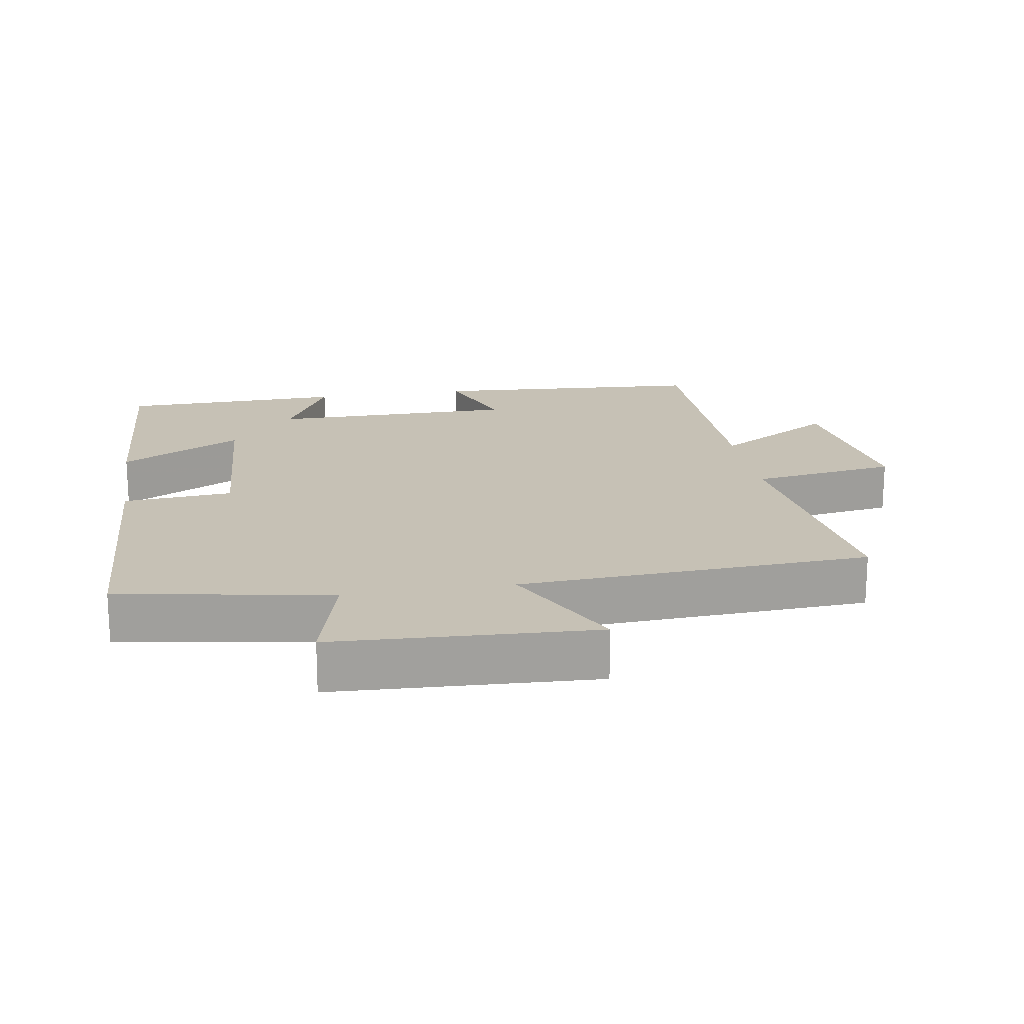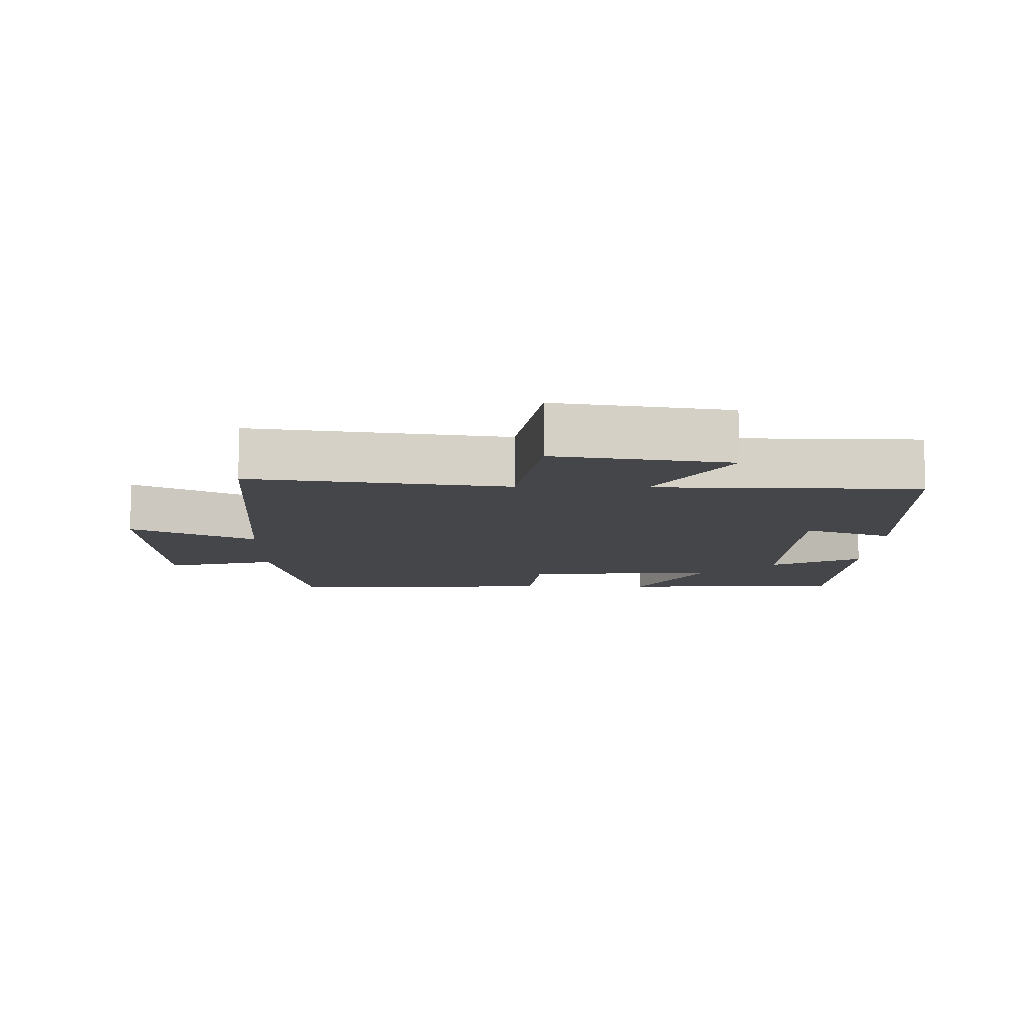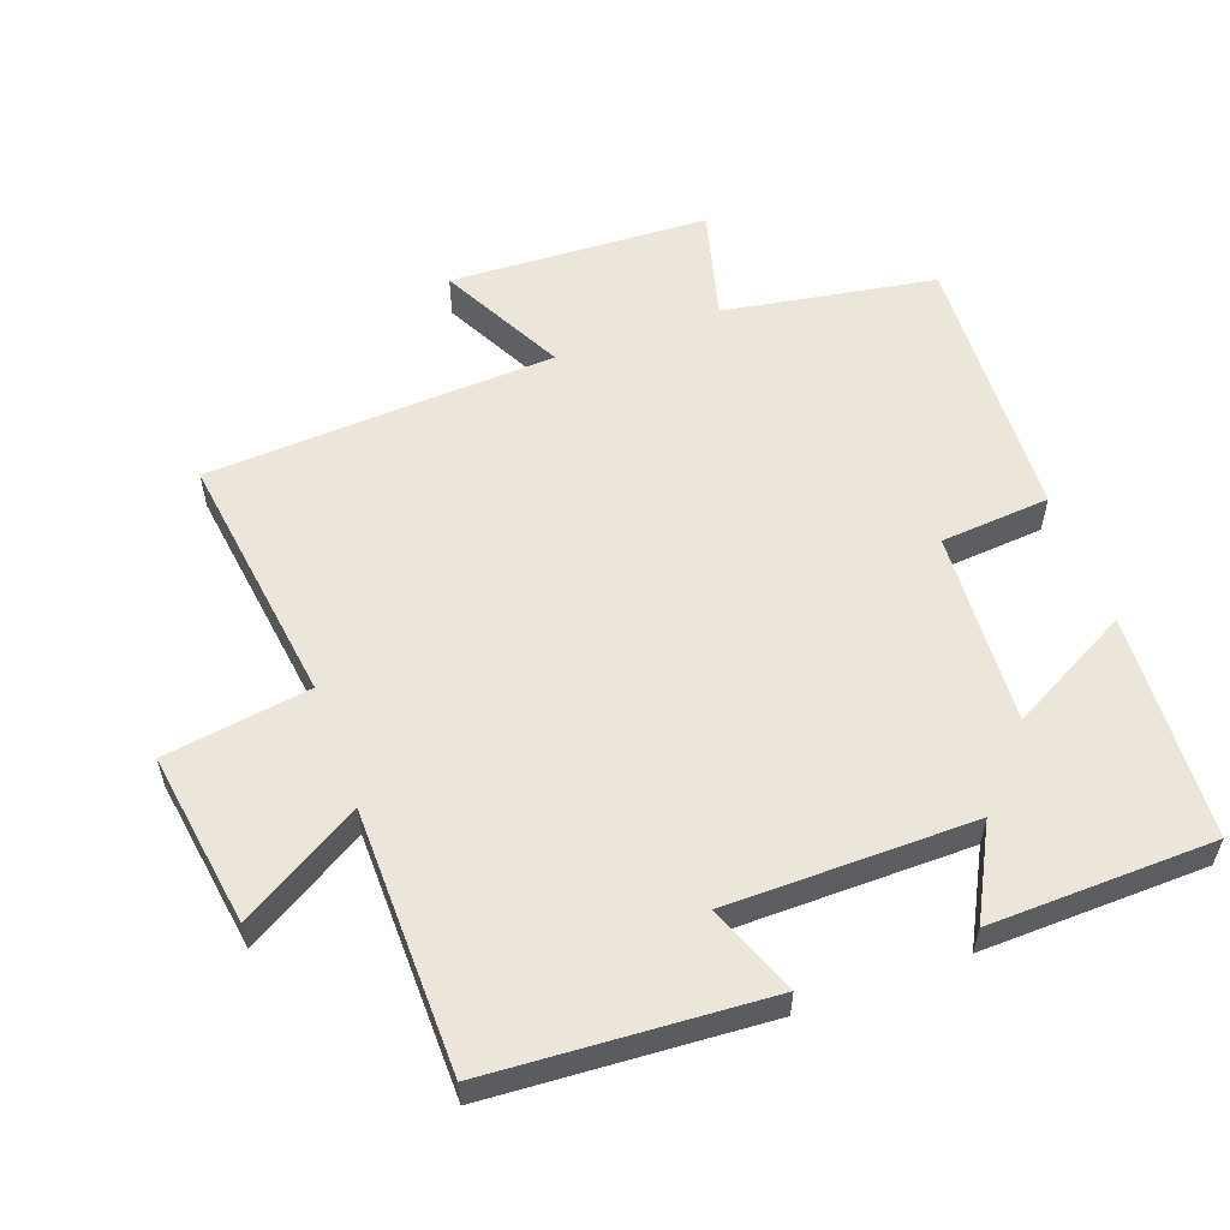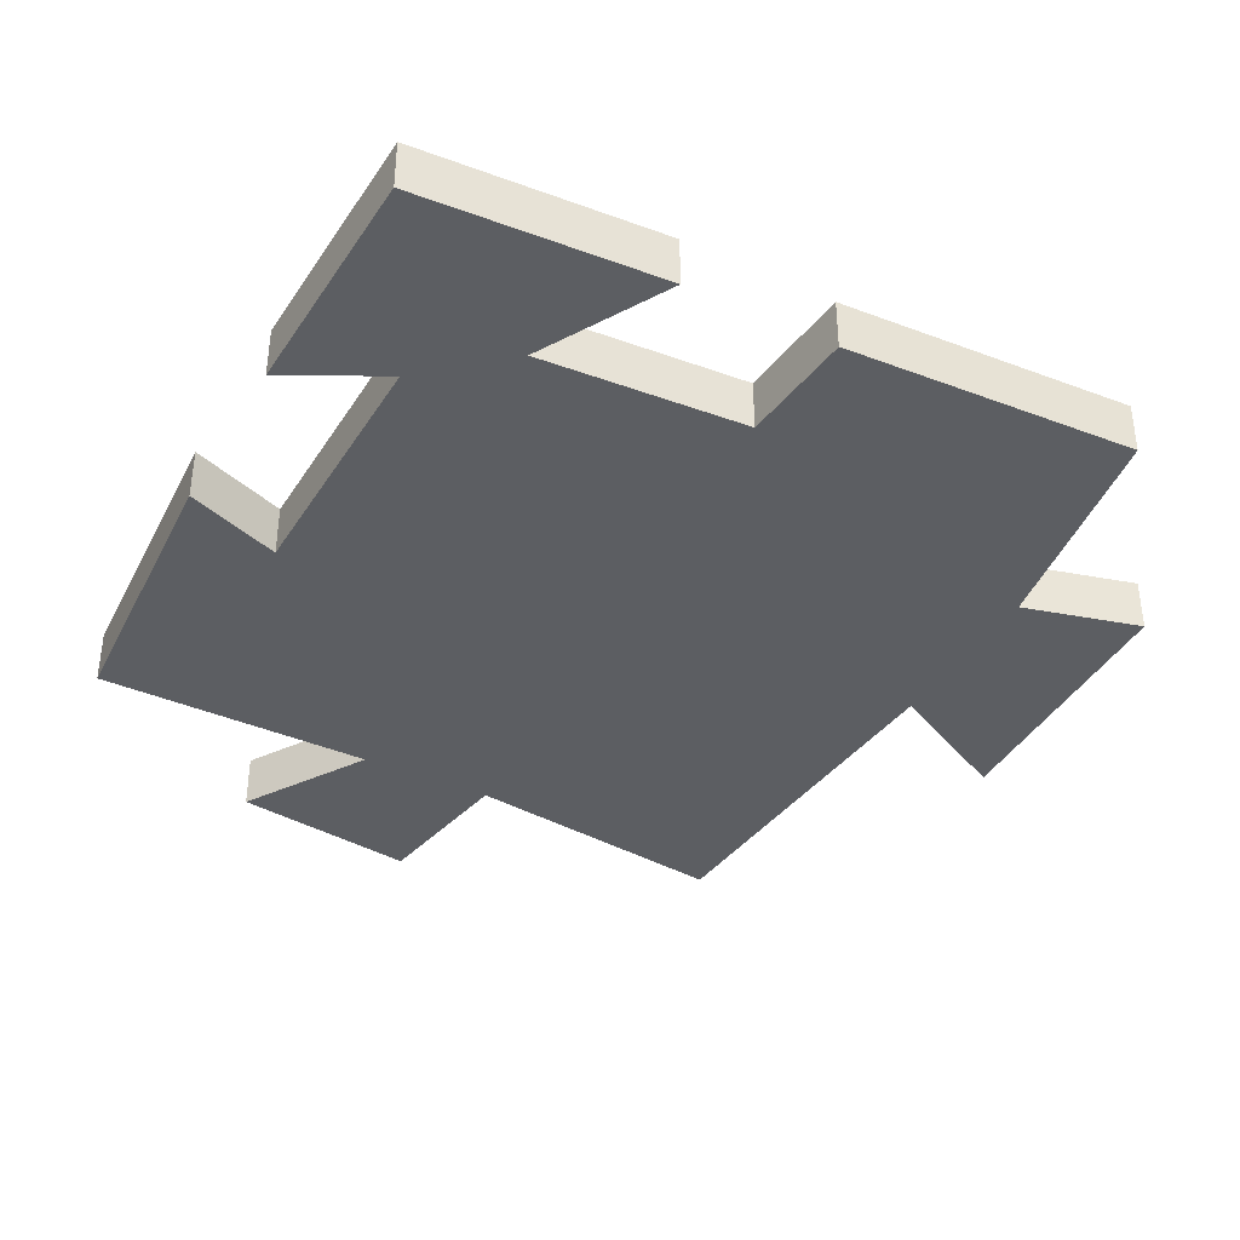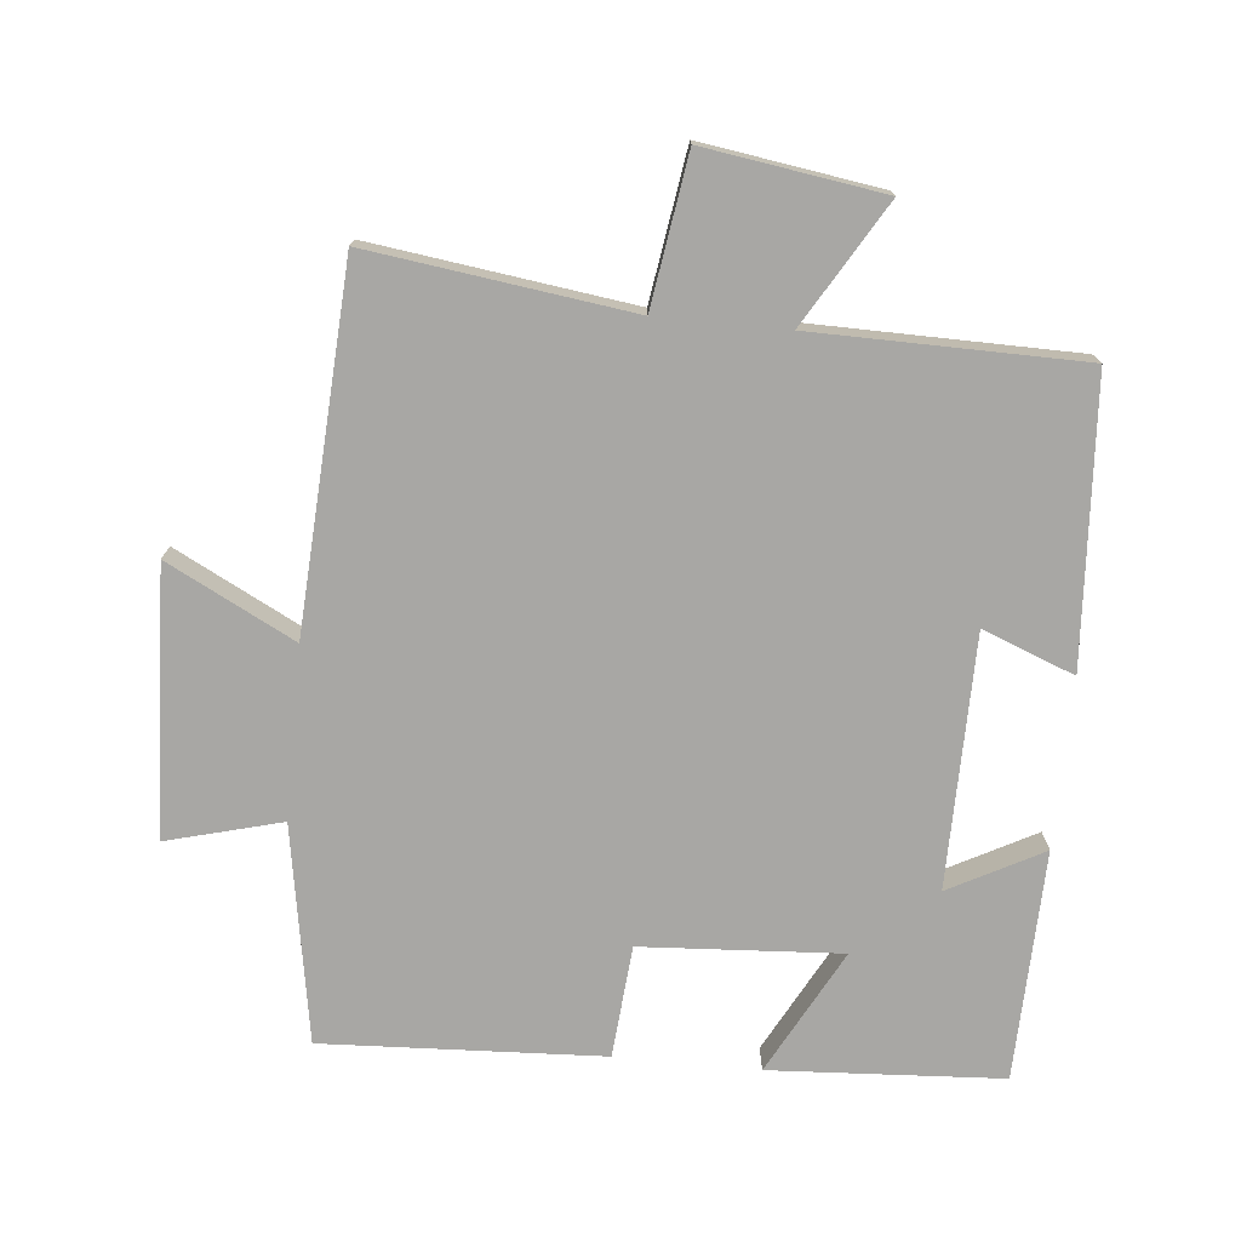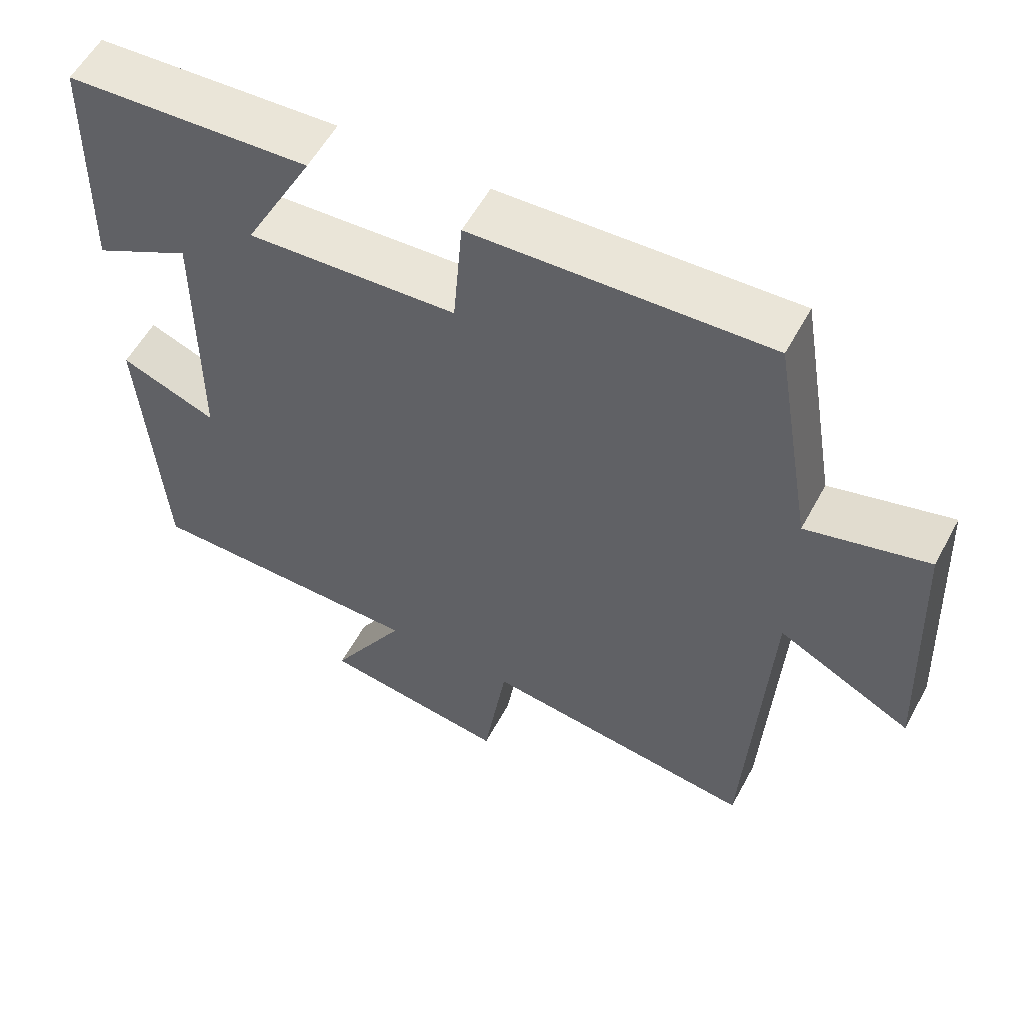
<metadata>
{"format":"obj","ext":"obj","renderer":"f3d","projection":"perspective","resolution":1024,"background":"white","views":[{"elev":18.8,"azim":80.7,"up":"+Y"},{"elev":-9.9,"azim":178.7,"up":"+Y"},{"elev":56.5,"azim":-110.1,"up":"+Y"},{"elev":-37.6,"azim":-28.6,"up":"+Y"},{"elev":-74.6,"azim":174.4,"up":"+Y"},{"elev":56.7,"azim":28.2,"up":"+Z"}]}
</metadata>
<code>
v 0.447 0.07 0.52
v 0.5 0.07 0.208
v 0.665 0.07 0.252
v 0.683 0.07 -0.13
v 0.5 0.07 -0.036
v 0.472 0.07 -0.55
v 0.097 0.07 -0.5
v 0.065 0.07 -0.714
v -0.191 0.07 -0.676
v -0.087 0.07 -0.5
v -0.473 0.07 -0.496
v -0.5 0.07 -0.09
v -0.368 0.07 -0.141
v -0.366 0.07 0.221
v -0.5 0.07 0.15
v -0.492 0.07 0.48
v -0.159 0.07 0.5
v -0.254 0.07 0.321
v 0.032 0.07 0.339
v 0.045 0.07 0.5
v 0.447 0 0.52
v 0.5 0 0.208
v 0.665 0 0.252
v 0.683 0 -0.13
v 0.5 0 -0.036
v 0.472 0 -0.55
v 0.097 0 -0.5
v 0.065 0 -0.714
v -0.191 0 -0.676
v -0.087 0 -0.5
v -0.473 0 -0.496
v -0.5 0 -0.09
v -0.368 0 -0.141
v -0.366 0 0.221
v -0.5 0 0.15
v -0.492 0 0.48
v -0.159 0 0.5
v -0.254 0 0.321
v 0.032 0 0.339
v 0.045 0 0.5
f 19 20 1 2
f 18 19 2
f 15 16 17 18
f 14 15 18
f 13 14 18 2
f 10 11 12 13
f 10 13 2 3
f 7 8 9 10
f 7 10 3
f 5 6 7
f 5 7 3
f 3 4 5
f 22 21 40 39
f 22 39 38
f 38 37 36 35
f 38 35 34
f 22 38 34 33
f 33 32 31 30
f 23 22 33 30
f 30 29 28 27
f 23 30 27
f 27 26 25
f 23 27 25
f 25 24 23
f 1 21 22 2
f 2 22 23 3
f 3 23 24 4
f 4 24 25 5
f 5 25 26 6
f 6 26 27 7
f 7 27 28 8
f 8 28 29 9
f 9 29 30 10
f 10 30 31 11
f 11 31 32 12
f 12 32 33 13
f 13 33 34 14
f 14 34 35 15
f 15 35 36 16
f 16 36 37 17
f 17 37 38 18
f 18 38 39 19
f 19 39 40 20
f 20 40 21 1

</code>
